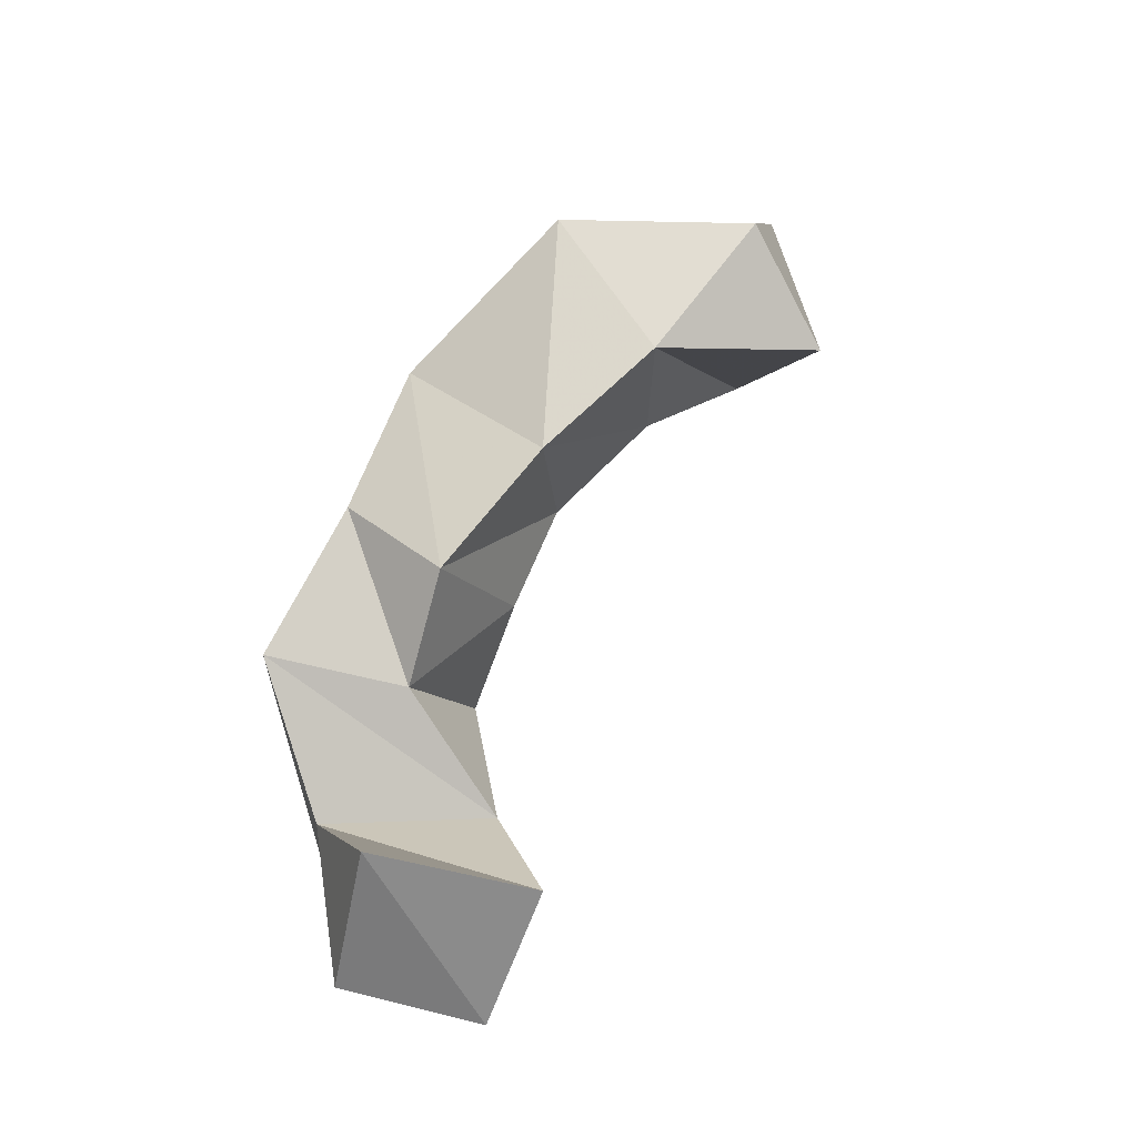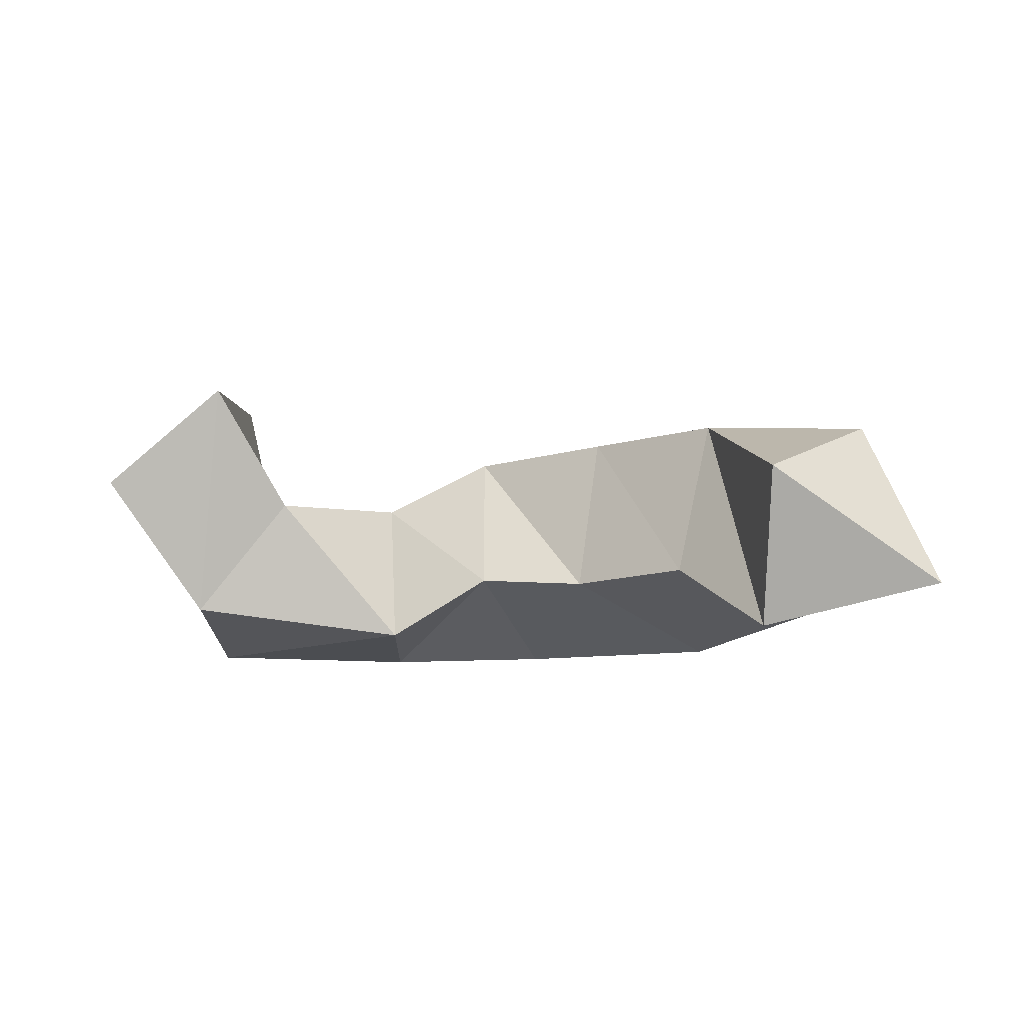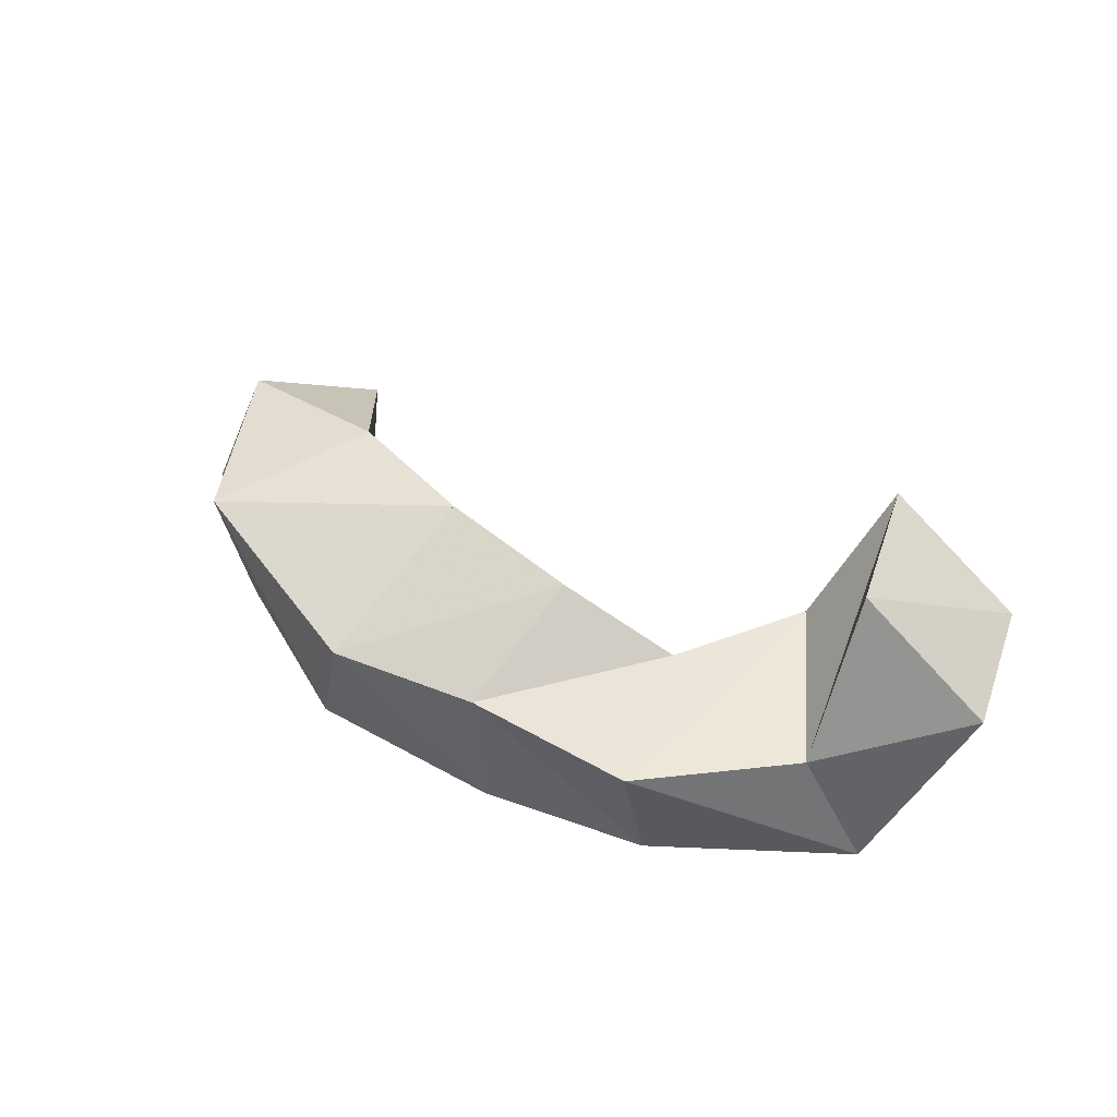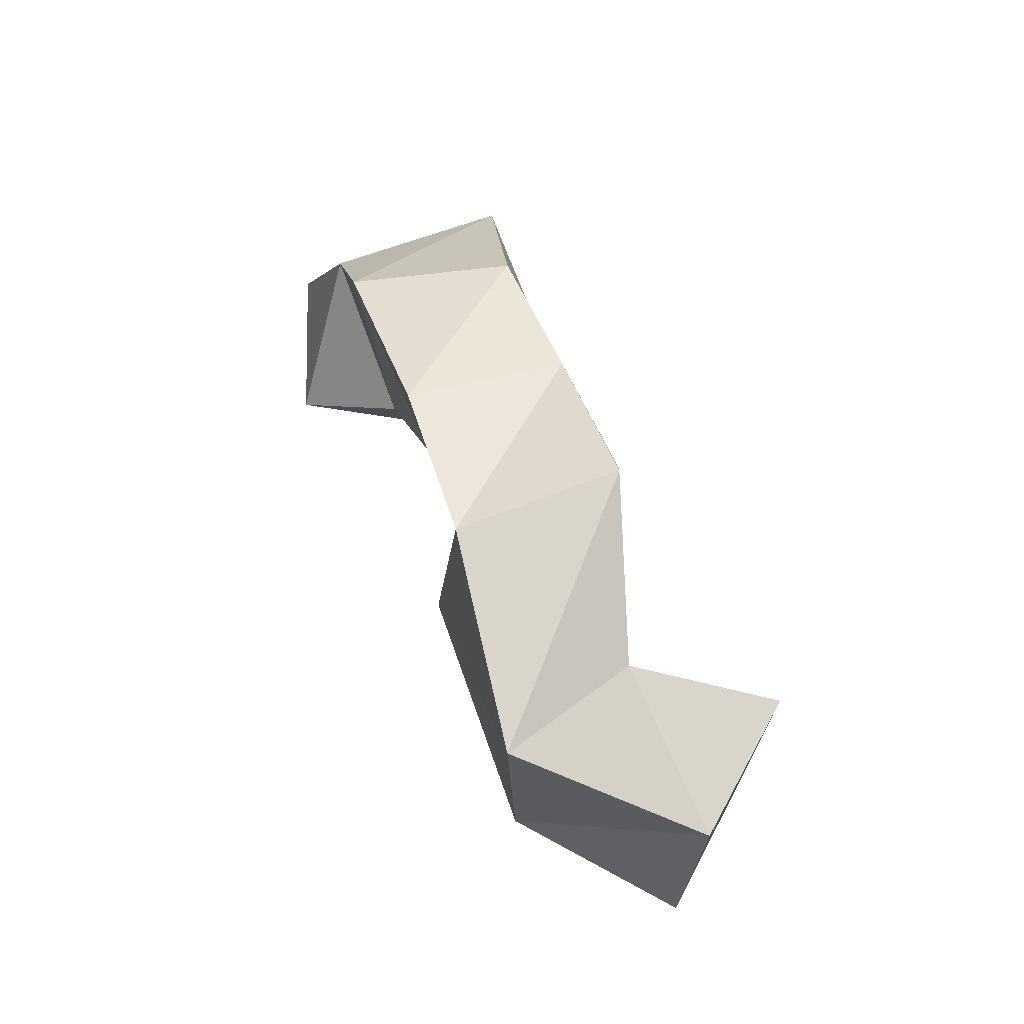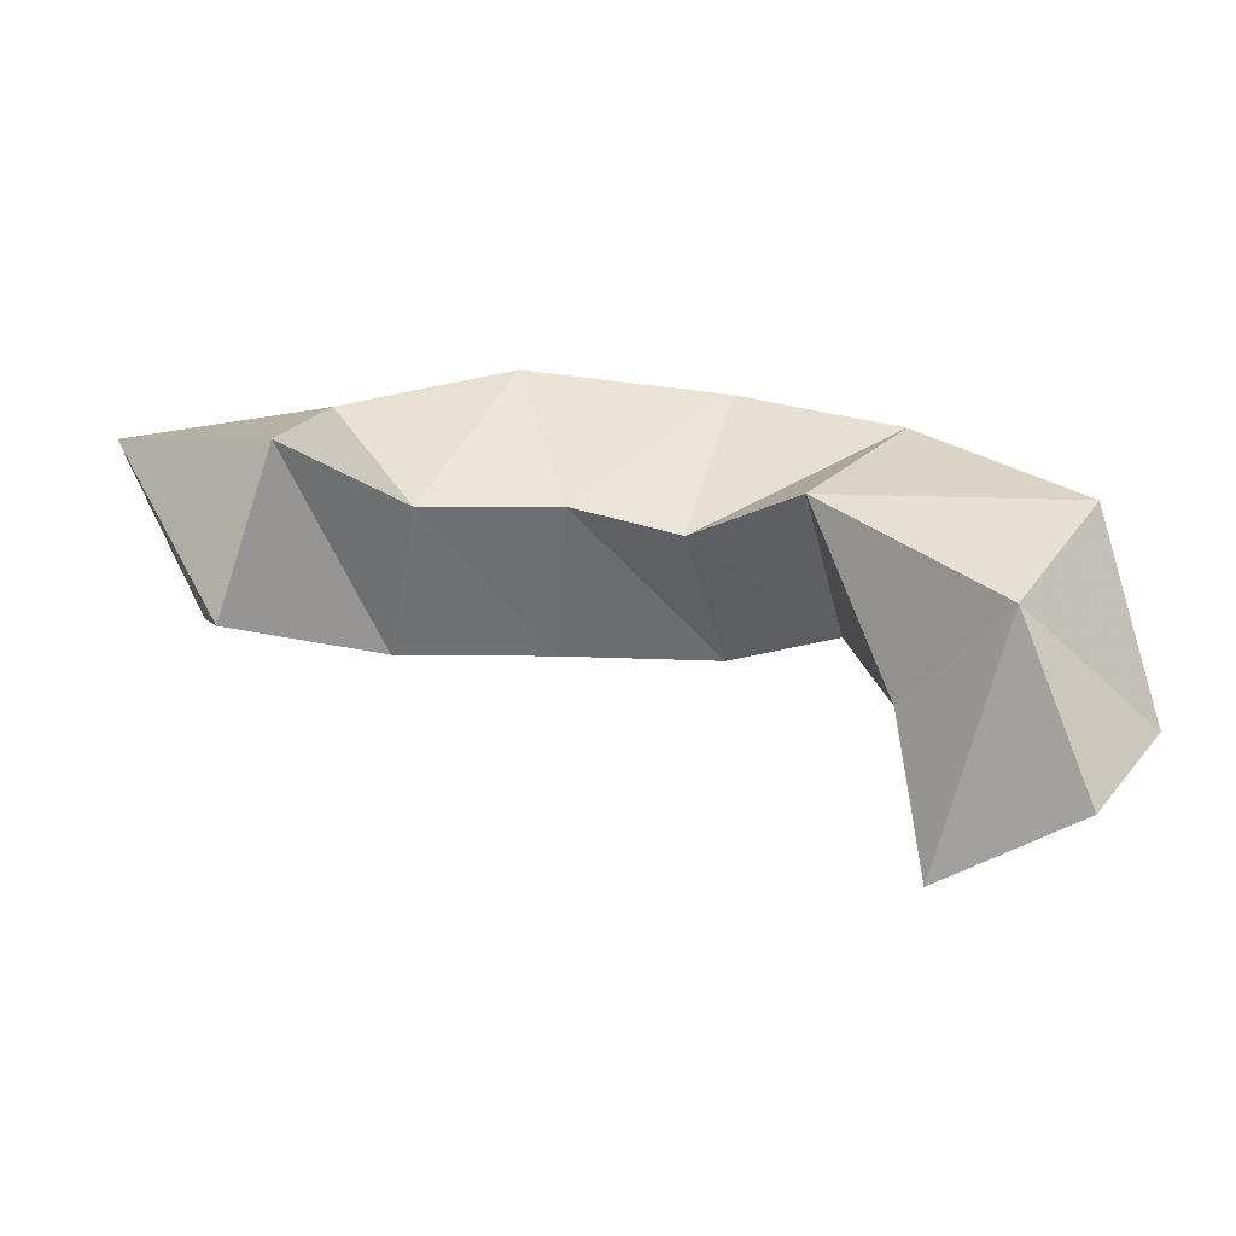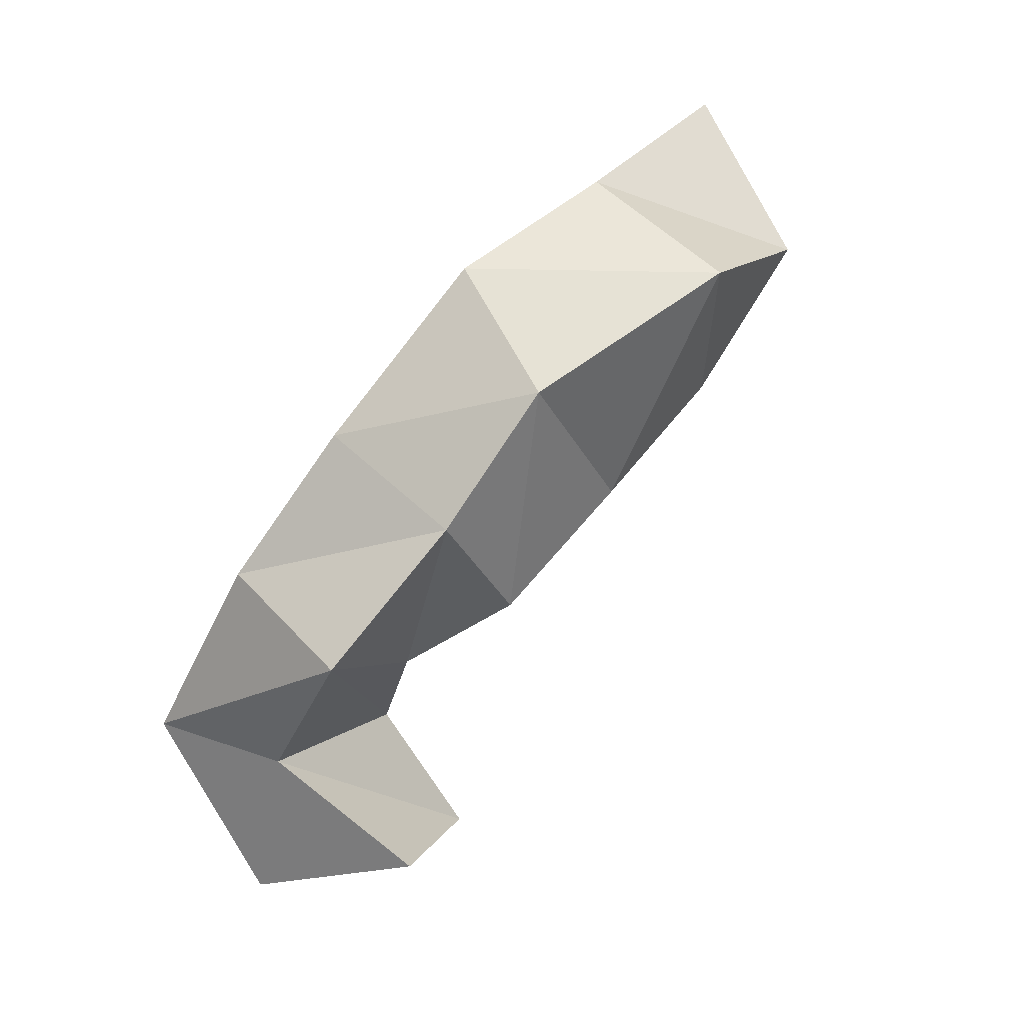
<metadata>
{"format":"obj","ext":"obj","renderer":"f3d","projection":"perspective","resolution":1024,"background":"white","views":[{"elev":77.6,"azim":134.4,"up":"+Y"},{"elev":-11.9,"azim":-142.6,"up":"+Y"},{"elev":42.6,"azim":50.0,"up":"+Y"},{"elev":23.5,"azim":71.6,"up":"+Z"},{"elev":-63.5,"azim":-0.7,"up":"+Z"},{"elev":69.1,"azim":130.0,"up":"+Z"}]}
</metadata>
<code>
v 0.218 0.1137 0.3379
v 0.2394 0.1644 0.3311
v 0.2641 0.1012 0.3088
v 0.2496 0.1467 0.2916
v 0.2738 0.1129 0.3614
v 0.2807 0.164 0.3752
v 0.2995 0.1236 0.3172
v 0.2915 0.1714 0.3239
v 0.3255 0.1047 0.3706
v 0.3444 0.1486 0.3771
v 0.3398 0.1233 0.318
v 0.3373 0.1723 0.3259
v 0.3852 0.1051 0.3539
v 0.3879 0.1509 0.3596
v 0.3713 0.126 0.3058
v 0.3839 0.1712 0.322
v 0.4308 0.1052 0.3313
v 0.4374 0.1498 0.3453
v 0.4013 0.1084 0.2941
v 0.4141 0.1555 0.3062
v 0.4741 0.1056 0.2853
v 0.4615 0.1444 0.2984
v 0.4492 0.1161 0.2476
v 0.423 0.1514 0.2607
v 0.4901 0.1572 0.2593
v 0.4574 0.1924 0.2771
v 0.4672 0.1584 0.2209
v 0.43 0.1878 0.2343
f 1 2 4
f 3 1 4
f 2 6 8
f 4 2 8
f 6 5 7
f 8 6 7
f 5 1 3
f 7 5 3
f 8 7 3
f 4 8 3
f 2 1 5
f 6 2 5
f 5 6 8
f 7 5 8
f 6 10 12
f 8 6 12
f 10 9 11
f 12 10 11
f 9 5 7
f 11 9 7
f 12 11 7
f 8 12 7
f 6 5 9
f 10 6 9
f 9 10 12
f 11 9 12
f 10 14 16
f 12 10 16
f 14 13 15
f 16 14 15
f 13 9 11
f 15 13 11
f 16 15 11
f 12 16 11
f 10 9 13
f 14 10 13
f 13 14 16
f 15 13 16
f 14 18 20
f 16 14 20
f 18 17 19
f 20 18 19
f 17 13 15
f 19 17 15
f 20 19 15
f 16 20 15
f 14 13 17
f 18 14 17
f 17 18 20
f 19 17 20
f 18 22 24
f 20 18 24
f 22 21 23
f 24 22 23
f 21 17 19
f 23 21 19
f 24 23 19
f 20 24 19
f 18 17 21
f 22 18 21
f 21 22 24
f 23 21 24
f 22 26 28
f 24 22 28
f 26 25 27
f 28 26 27
f 25 21 23
f 27 25 23
f 28 27 23
f 24 28 23
f 22 21 25
f 26 22 25

</code>
